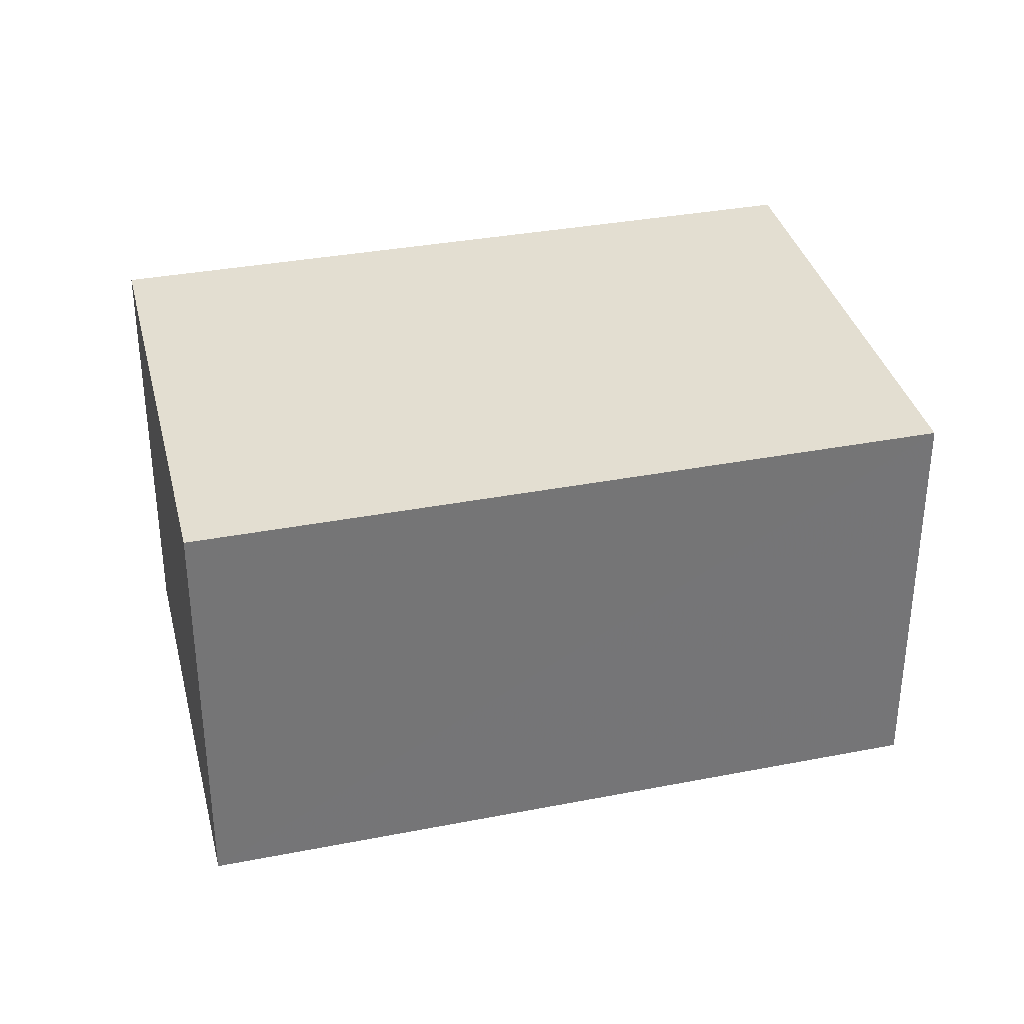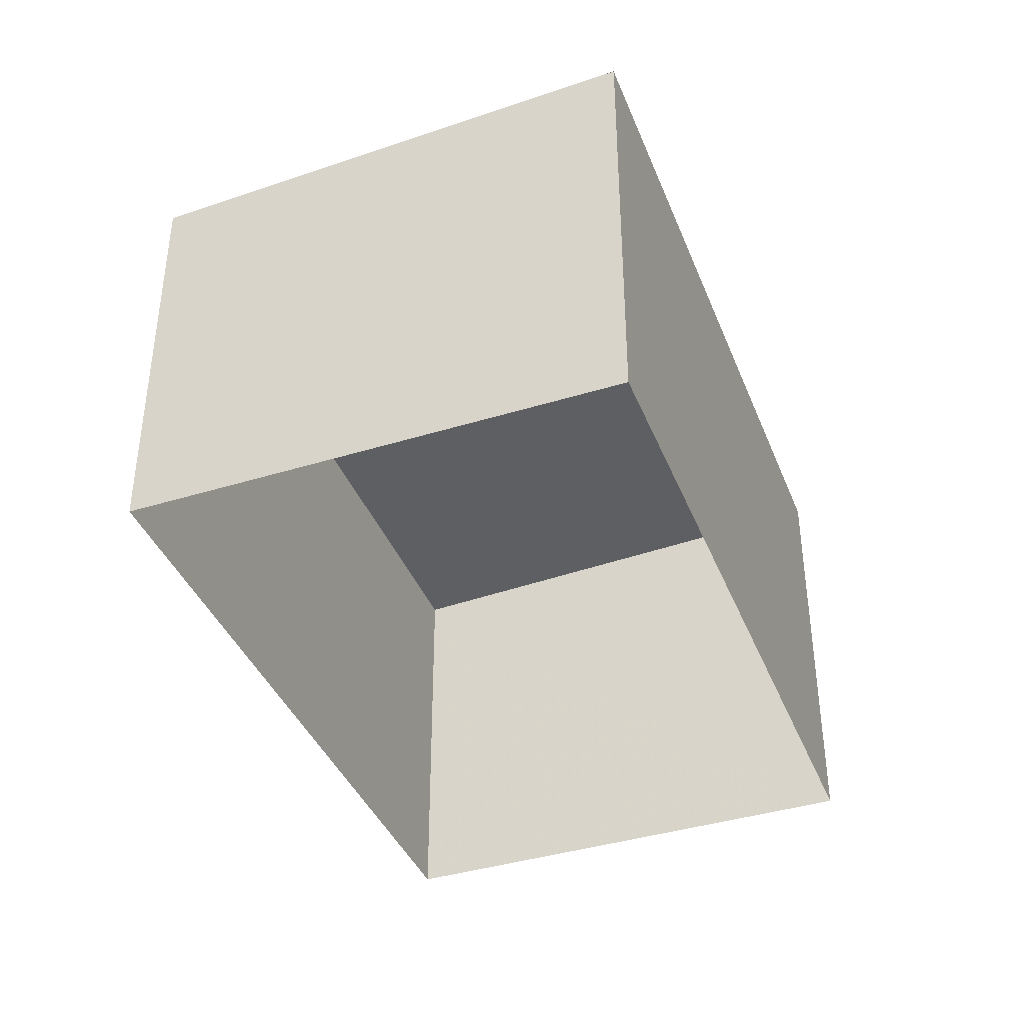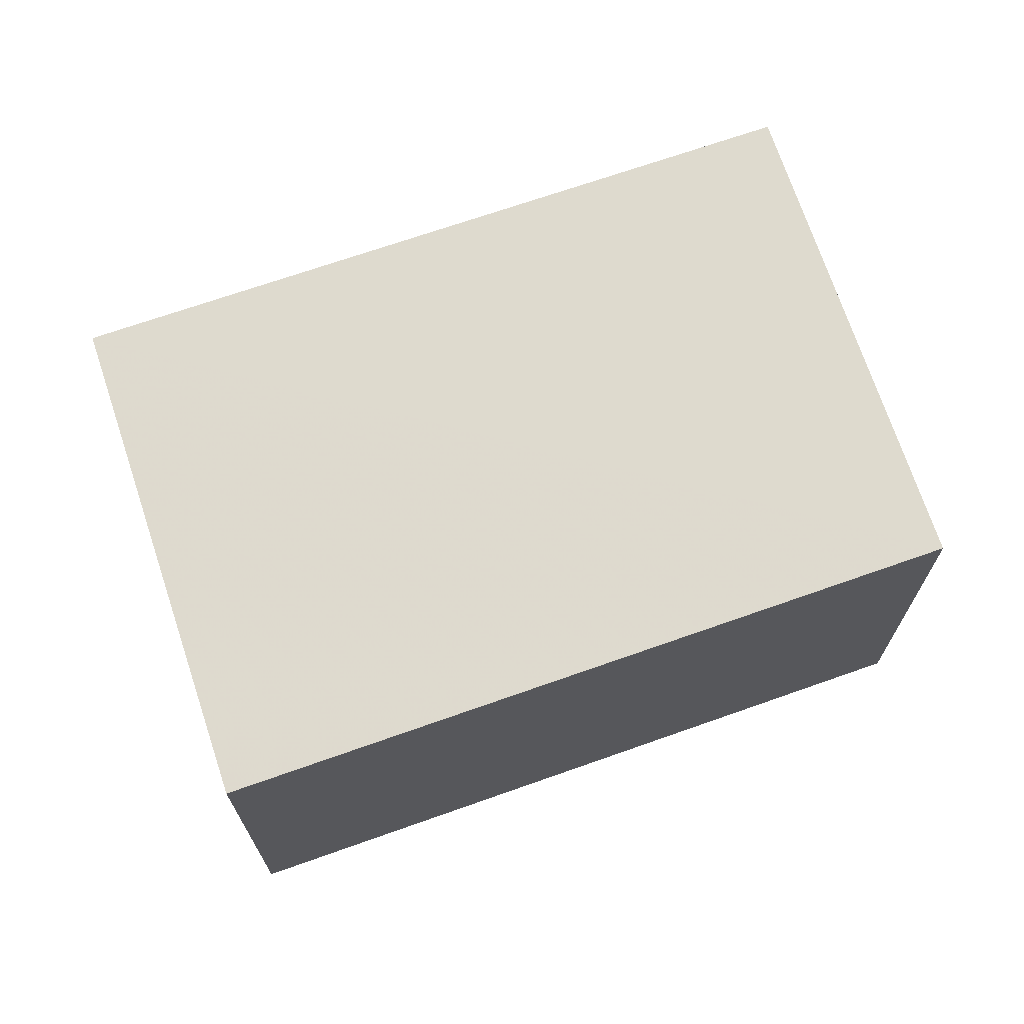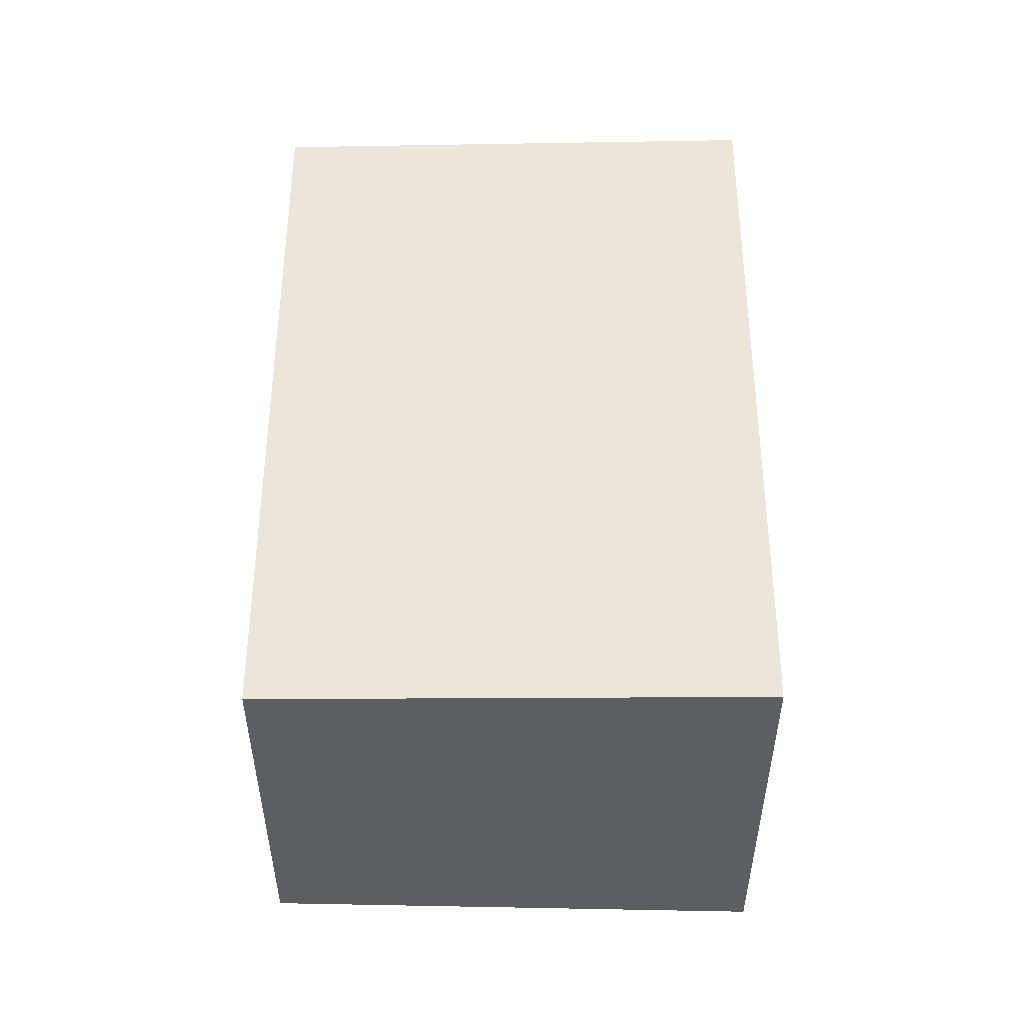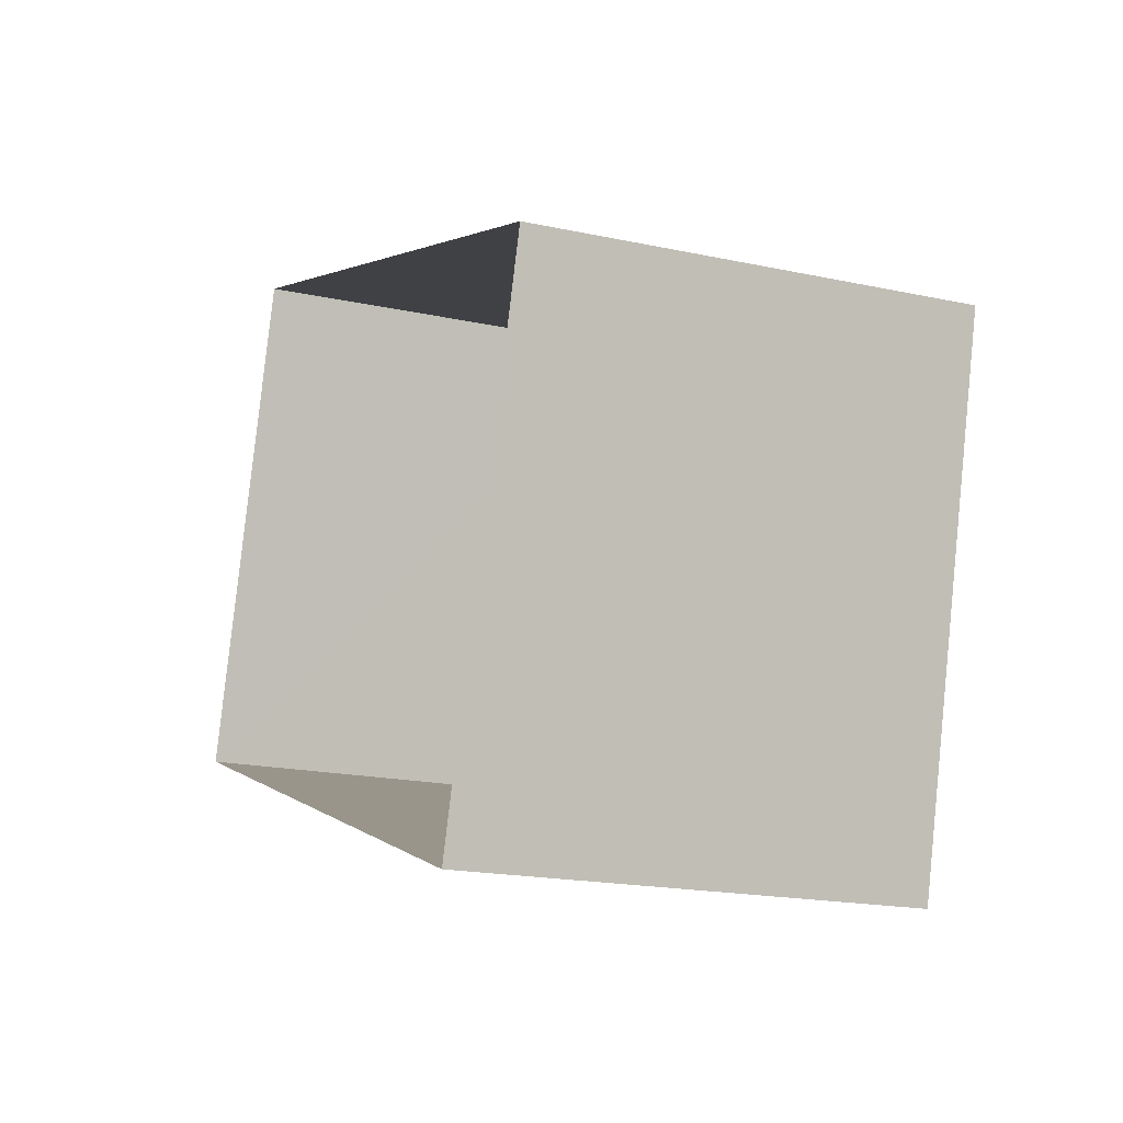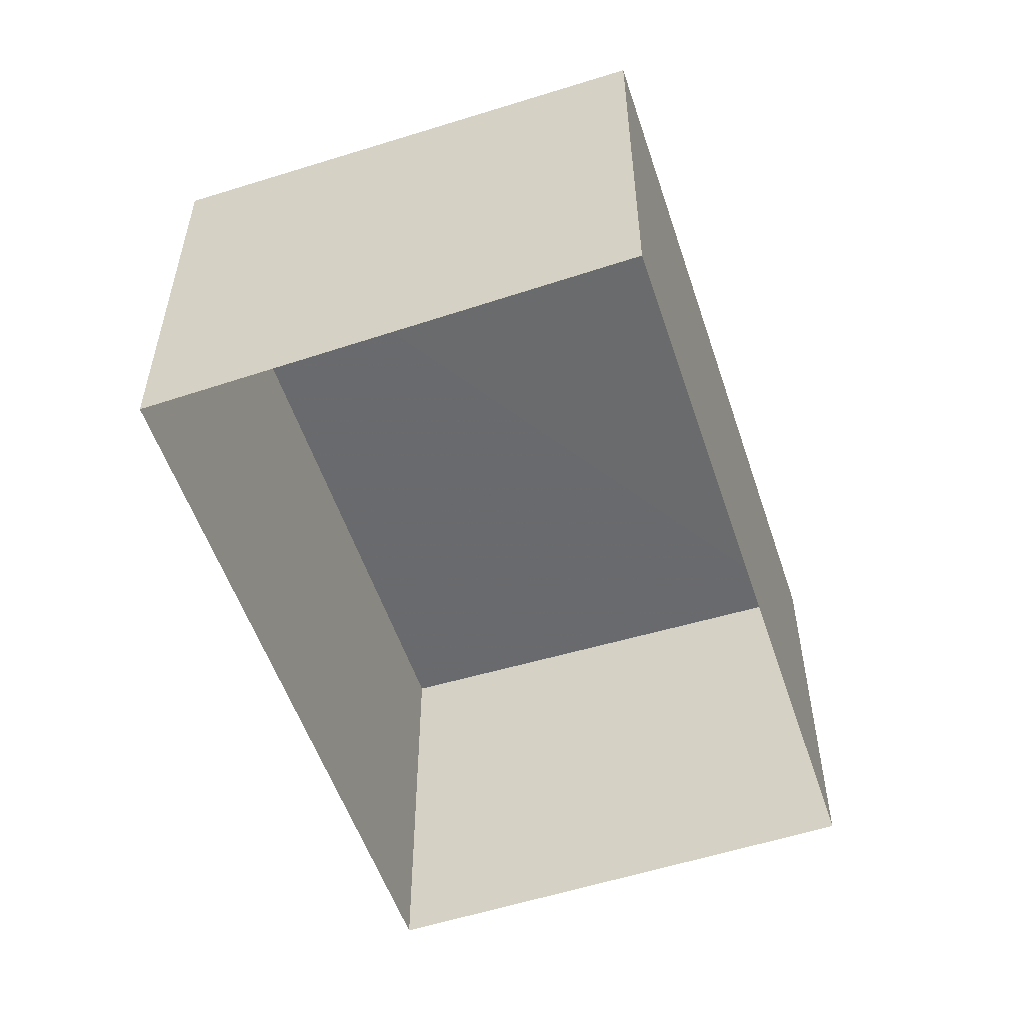
<metadata>
{"format":"obj","ext":"obj","renderer":"f3d","projection":"perspective","resolution":1024,"background":"white","views":[{"elev":33.7,"azim":-175.6,"up":"+Z"},{"elev":-39.1,"azim":-50.4,"up":"+Z"},{"elev":69.3,"azim":179.8,"up":"+Z"},{"elev":52.1,"azim":-70.6,"up":"+Z"},{"elev":-18.7,"azim":-112.4,"up":"+Y"},{"elev":-54.2,"azim":127.6,"up":"+Z"}]}
</metadata>
<code>
v -8.933e+04 -1.01e+05 1.068
v -8.931e+04 -1.01e+05 1.068
v -8.932e+04 -1.01e+05 1.071
v -8.931e+04 -1.01e+05 1.065
v -8.931e+04 -1.01e+05 9.53
v -8.933e+04 -1.01e+05 9.127
v -8.932e+04 -1.01e+05 9.532
v -8.931e+04 -1.01e+05 9.125
f 1 2 3
f 1 4 2
f 5 6 7
f 5 8 6
f 8 2 4
f 8 5 2
f 6 1 3
f 7 6 3
f 7 3 2
f 5 7 2
f 6 4 1
f 6 8 4

</code>
